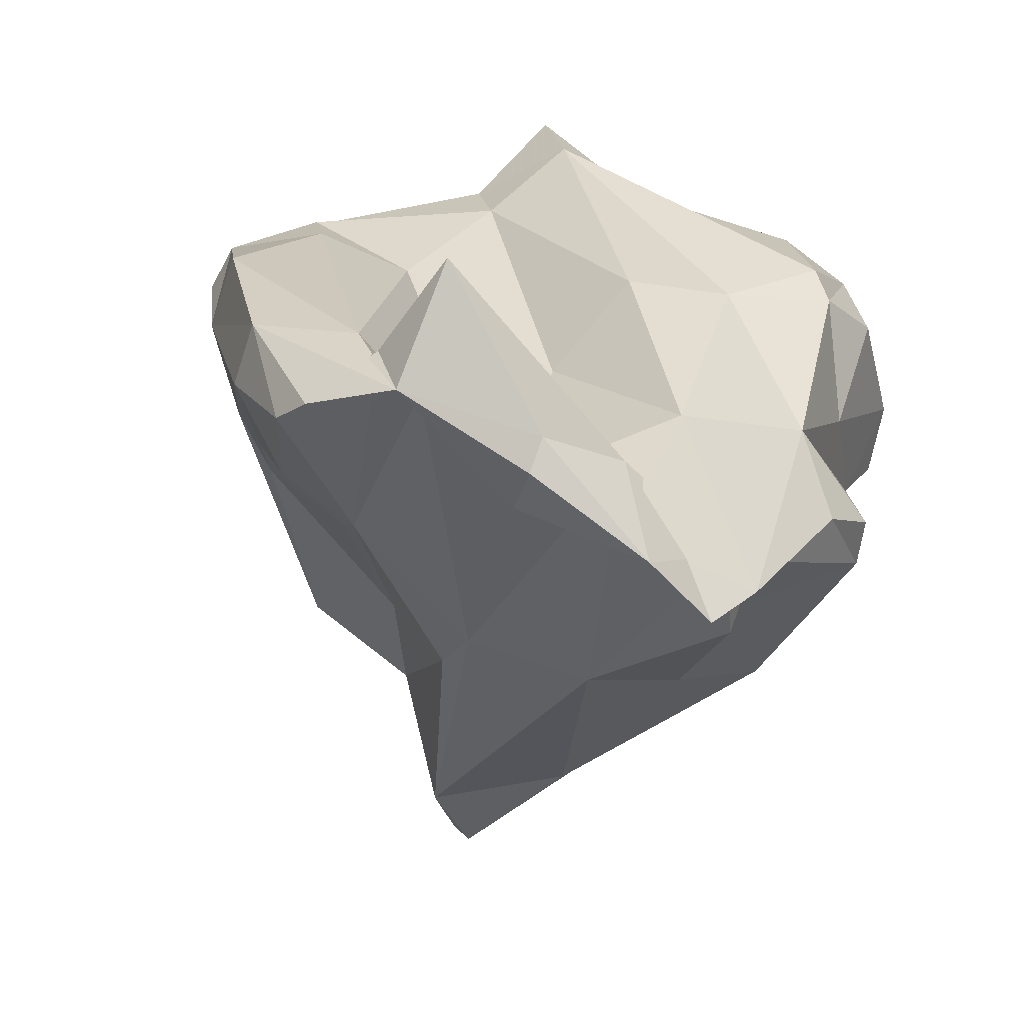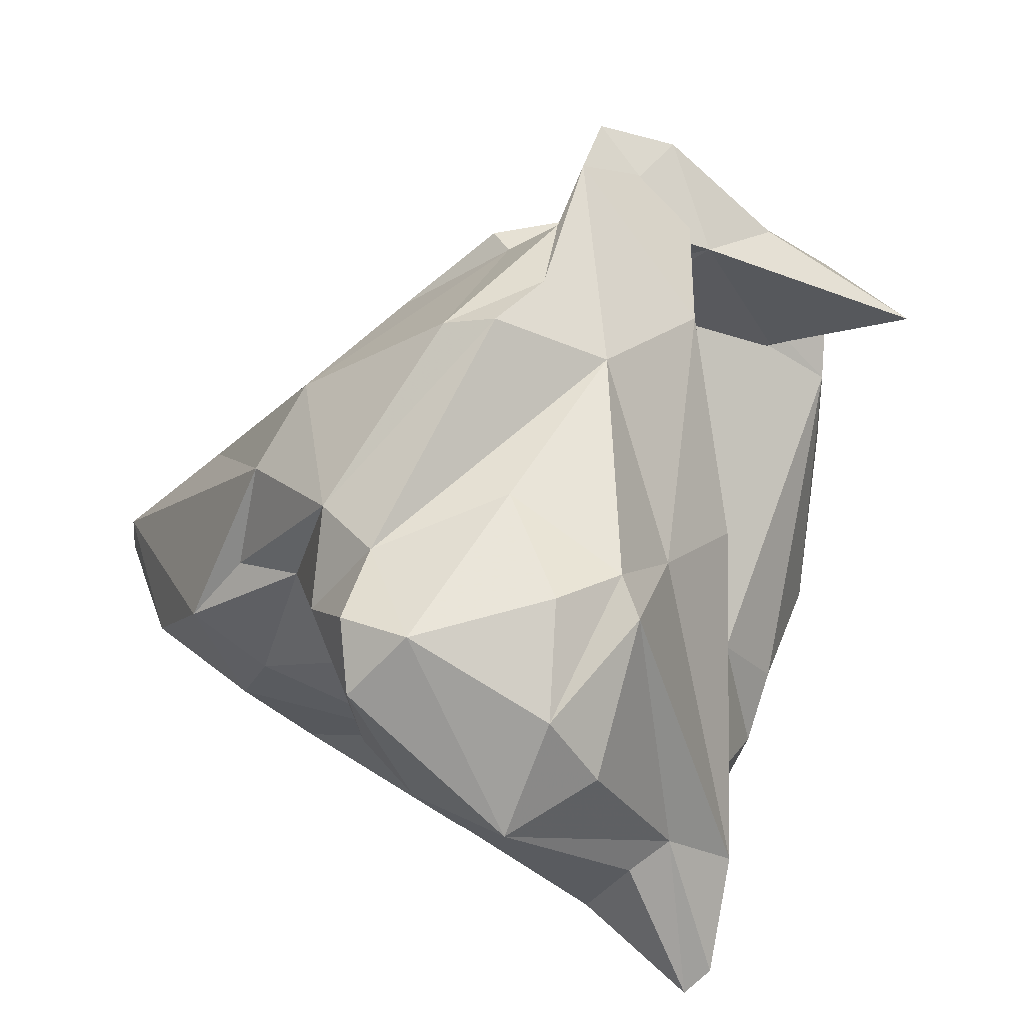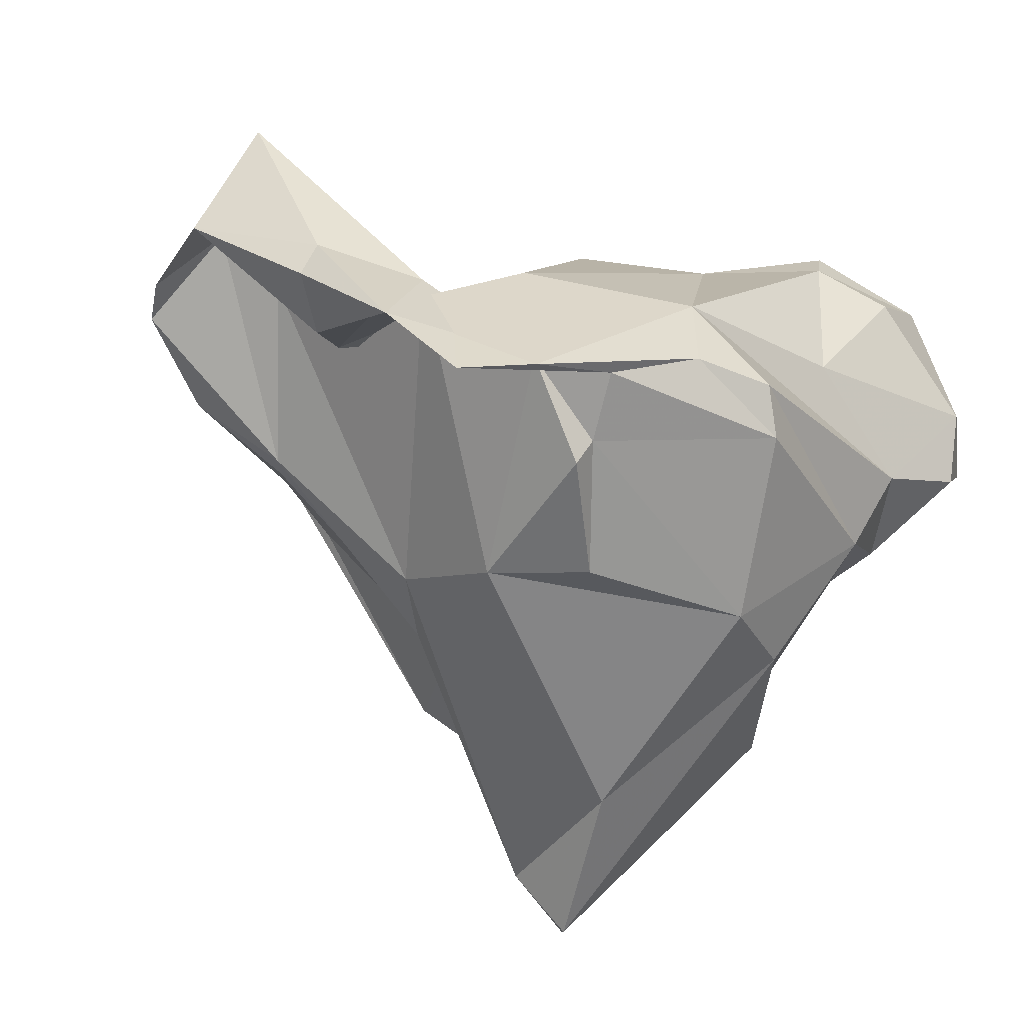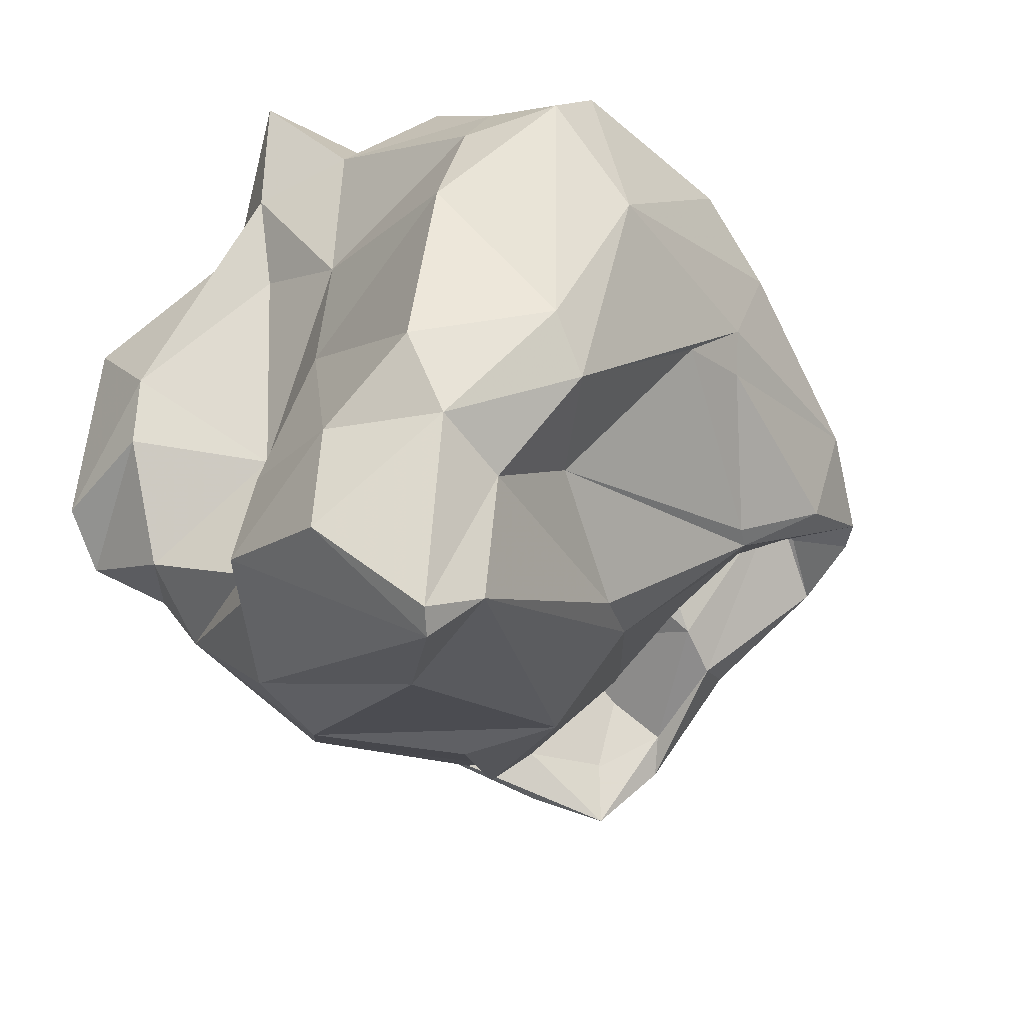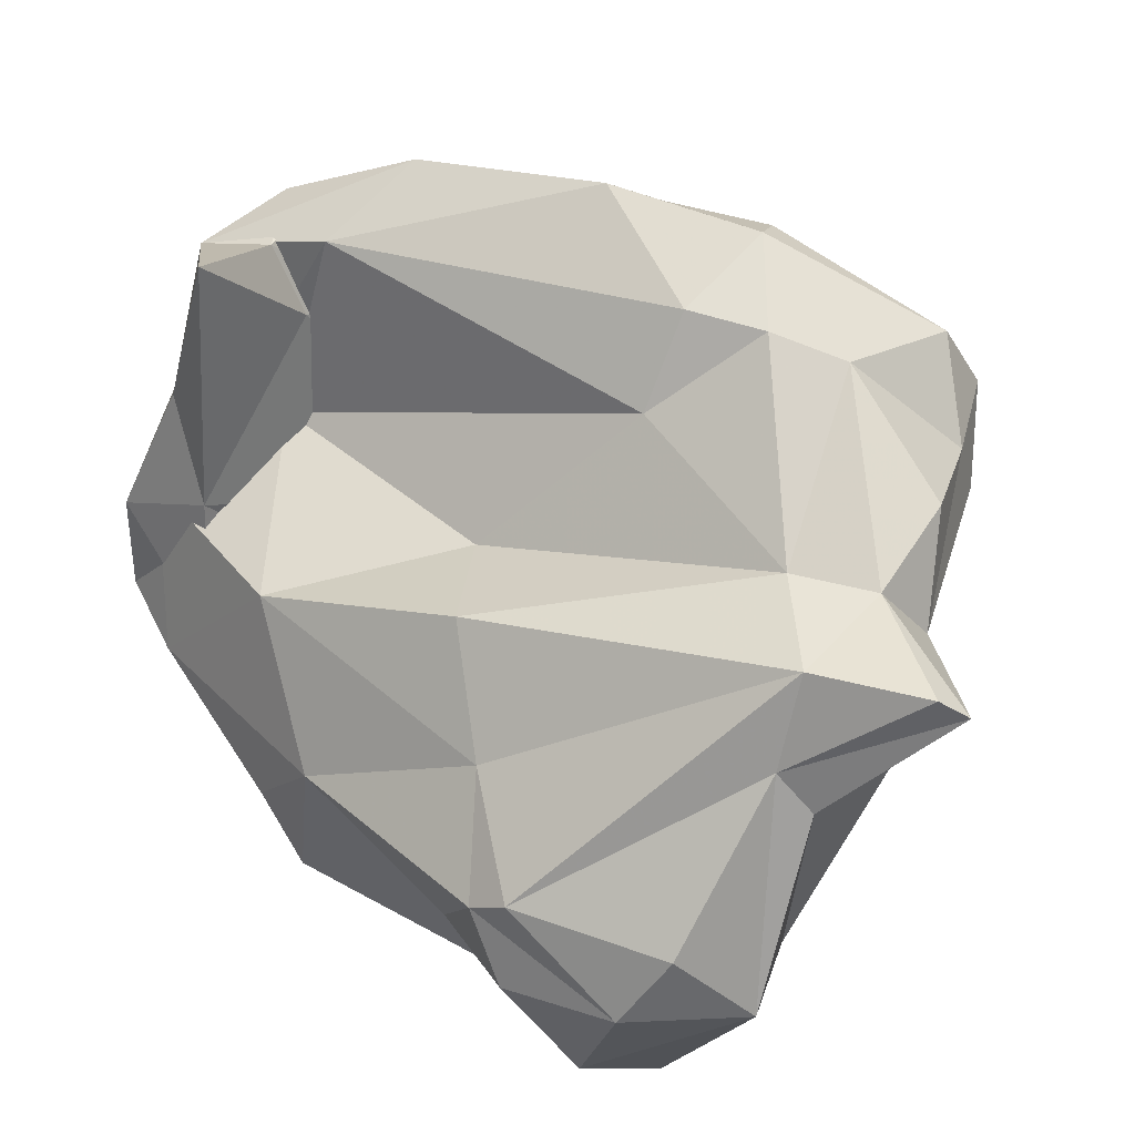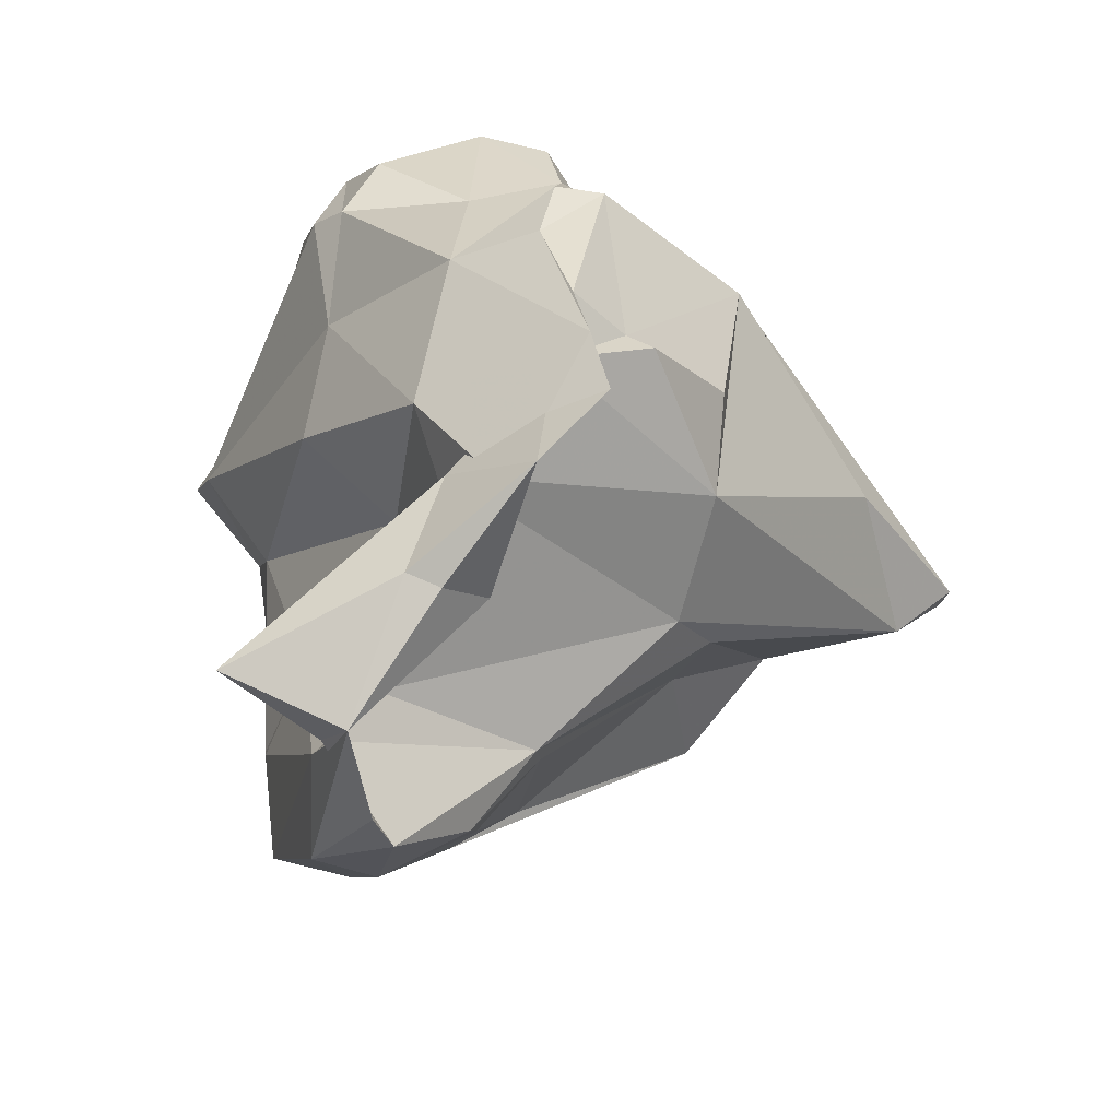
<metadata>
{"format":"obj","ext":"obj","renderer":"f3d","projection":"perspective","resolution":1024,"background":"white","views":[{"elev":8.4,"azim":-67.4,"up":"+Y"},{"elev":54.9,"azim":118.6,"up":"+Z"},{"elev":-24.5,"azim":-34.7,"up":"+Y"},{"elev":-52.8,"azim":152.4,"up":"+Y"},{"elev":79.8,"azim":47.7,"up":"+Y"},{"elev":28.4,"azim":-89.2,"up":"+Z"}]}
</metadata>
<code>
v 159.7 298.2 77.89
v 157.9 294.2 76.94
v 158.7 293.1 72.33
v 160.8 295.8 70.4
v 158.2 293.6 73.66
v 161.2 293.8 69.49
v 160.1 291.5 80.45
v 161.7 293.7 75.97
v 161.4 290.9 71.14
v 159.7 295.2 75.46
v 161.4 290.2 79.37
v 161.7 289.7 82.9
v 160.6 292.6 80.71
v 166.9 295.3 65.48
v 162.9 290.6 78.23
v 164 288.9 72.46
v 161.2 288.8 84.03
v 167.8 292 66.04
v 165.8 297.7 66.96
v 162.9 286.7 85.51
v 167.3 291 67.15
v 163.7 291.6 82.3
v 160.9 295.7 74.21
v 167.9 284.4 74.97
v 165.5 287.3 86.19
v 170.5 298.4 68.05
v 168.4 283.3 79.27
v 166.3 288.3 84.95
v 164.5 288.8 71.81
v 170.8 293.7 76.95
v 170.2 297.8 64.53
v 168.4 285.3 84.4
v 168.9 286.2 84.57
v 170 296.4 63.81
v 173.2 284.4 69.59
v 167.3 292.7 82.94
v 168.4 287.8 86.25
v 172.6 296.8 79.17
v 174.2 291 62.73
v 174.6 286.9 87.08
v 170.8 283 81.76
v 174.7 283.8 65.58
v 171.5 288.9 87.04
v 169.5 283.2 73.25
v 169.8 289.8 66.25
v 175 298.6 65.54
v 174 288.5 87.55
v 178.4 299.1 71.36
v 176.2 296.2 81.67
v 171.8 297.1 70.88
v 175.9 277.7 75.39
v 172.4 291.8 85.65
v 172.7 298.7 66.74
v 176.3 282.3 82.88
v 176 295.9 62
v 176.2 285.2 64.48
v 176 276.3 69.99
v 176.2 281 68.66
v 177.6 274.3 70.72
v 178.8 281.3 67.42
v 178.5 291.5 85.3
v 178.1 274.5 69.88
v 177.6 293.8 61.8
v 180 298.8 66.56
v 181.5 278.2 71.37
v 179.9 293.7 64.29
v 179.2 295.9 84.64
v 180.7 299.7 69.86
v 179.2 281.9 81.2
v 180 296.9 83.87
v 178.9 295.7 64.18
v 180.5 290.3 65.03
v 180.6 283.9 66.75
v 181 301.4 73.37
v 181.8 293.2 71.21
v 182.1 288.4 84.61
v 181.1 282.1 78.01
v 181.5 289.5 72.67
v 181 284.5 78.95
v 181.8 282 70.29
v 181.5 294.7 85.53
v 182.5 283.7 74.35
v 184.1 302.4 71.32
v 182.4 297.8 69.32
v 181.3 289.1 77.3
v 185.1 301.9 70.88
v 183.1 295.2 74.02
v 182.6 280.9 75.82
v 180.9 285.8 83.79
v 183.5 286.8 81.82
v 184.9 291.3 85.36
v 184.4 297.7 72.38
v 185.8 290 79.35
v 182.5 299.7 75.68
v 184.1 299 75.58
v 184.5 297.9 81.39
v 184.9 288.9 84.77
v 186.2 292.1 78.17
v 184.6 296.2 83.7
v 187.2 296 80.54
v 186.6 290.1 83.44
g foo
f 5 3 10
f 10 3 16
f 9 16 3
f 29 16 9
f 18 42 45
f 39 42 18
f 56 42 39
f 6 9 3
f 21 29 9
f 63 56 39
f 21 9 6
f 18 21 6
f 45 21 18
f 39 18 14
f 63 39 55
f 5 4 3
f 3 4 6
f 14 18 6
f 39 14 34
f 55 39 34
f 14 6 4
f 31 55 34
f 19 14 4
f 31 14 19
f 34 14 31
f 24 8 16
f 8 1 10
f 16 8 10
f 44 24 16
f 58 35 42
f 60 58 42
f 56 60 42
f 73 60 56
f 44 16 35
f 2 10 1
f 10 2 5
f 42 35 45
f 73 56 72
f 35 16 29
f 35 29 45
f 21 45 29
f 63 72 56
f 72 63 66
f 5 2 4
f 55 71 63
f 71 66 63
f 23 4 2
f 46 71 55
f 4 23 19
f 23 26 19
f 53 46 31
f 55 31 46
f 19 26 31
f 53 31 26
f 27 22 24
f 65 59 62
f 24 22 8
f 65 62 60
f 1 8 22
f 57 27 24
f 62 59 57
f 65 60 80
f 58 62 57
f 60 62 58
f 73 80 60
f 57 24 44
f 58 57 44
f 73 78 80
f 22 13 1
f 58 44 35
f 78 73 72
f 13 2 1
f 7 2 13
f 66 75 72
f 2 7 11
f 11 23 2
f 23 11 15
f 50 23 15
f 71 46 64
f 50 26 23
f 50 53 26
f 22 27 28
f 28 27 32
f 27 41 32
f 51 59 69
f 69 59 88
f 59 65 88
f 51 27 57
f 59 51 57
f 65 80 88
f 82 88 80
f 80 78 82
f 22 17 13
f 78 72 75
f 7 13 17
f 7 17 11
f 12 11 17
f 12 15 11
f 84 75 66
f 71 84 66
f 30 50 15
f 50 30 48
f 64 68 84
f 84 71 64
f 48 53 50
f 53 48 46
f 48 68 46
f 46 68 64
f 54 51 69
f 77 69 88
f 33 32 41
f 27 54 41
f 54 33 41
f 54 27 51
f 33 28 32
f 79 77 88
f 37 28 33
f 82 79 88
f 28 17 22
f 85 79 82
f 20 17 28
f 85 82 78
f 20 28 37
f 37 25 20
f 78 75 85
f 87 85 75
f 75 92 87
f 12 17 20
f 12 20 25
f 92 75 84
f 25 36 12
f 12 36 15
f 36 30 15
f 36 38 30
f 48 30 38
f 84 86 92
f 74 48 38
f 86 84 68
f 68 48 74
f 83 68 74
f 83 86 68
f 89 40 54
f 89 54 69
f 40 33 54
f 69 77 89
f 77 79 89
f 79 90 89
f 37 33 40
f 85 90 79
f 93 90 85
f 40 43 37
f 98 93 85
f 43 25 37
f 98 85 87
f 25 43 52
f 36 25 52
f 49 36 52
f 87 92 98
f 98 92 95
f 38 36 49
f 74 38 49
f 74 49 70
f 70 94 74
f 92 86 95
f 95 86 94
f 83 74 94
f 94 86 83
f 47 40 89
f 76 47 89
f 97 76 90
f 76 89 90
f 90 93 97
f 93 101 97
f 43 40 47
f 101 93 98
f 61 52 76
f 52 47 76
f 52 43 47
f 100 101 98
f 67 52 61
f 49 52 67
f 70 49 67
f 100 98 95
f 100 94 96
f 94 100 95
f 94 70 96
f 76 97 91
f 91 97 101
f 61 76 91
f 81 61 91
f 100 91 101
f 99 81 91
f 99 91 100
f 67 61 81
f 99 67 81
f 70 67 99
f 96 70 99
f 96 99 100
g

</code>
